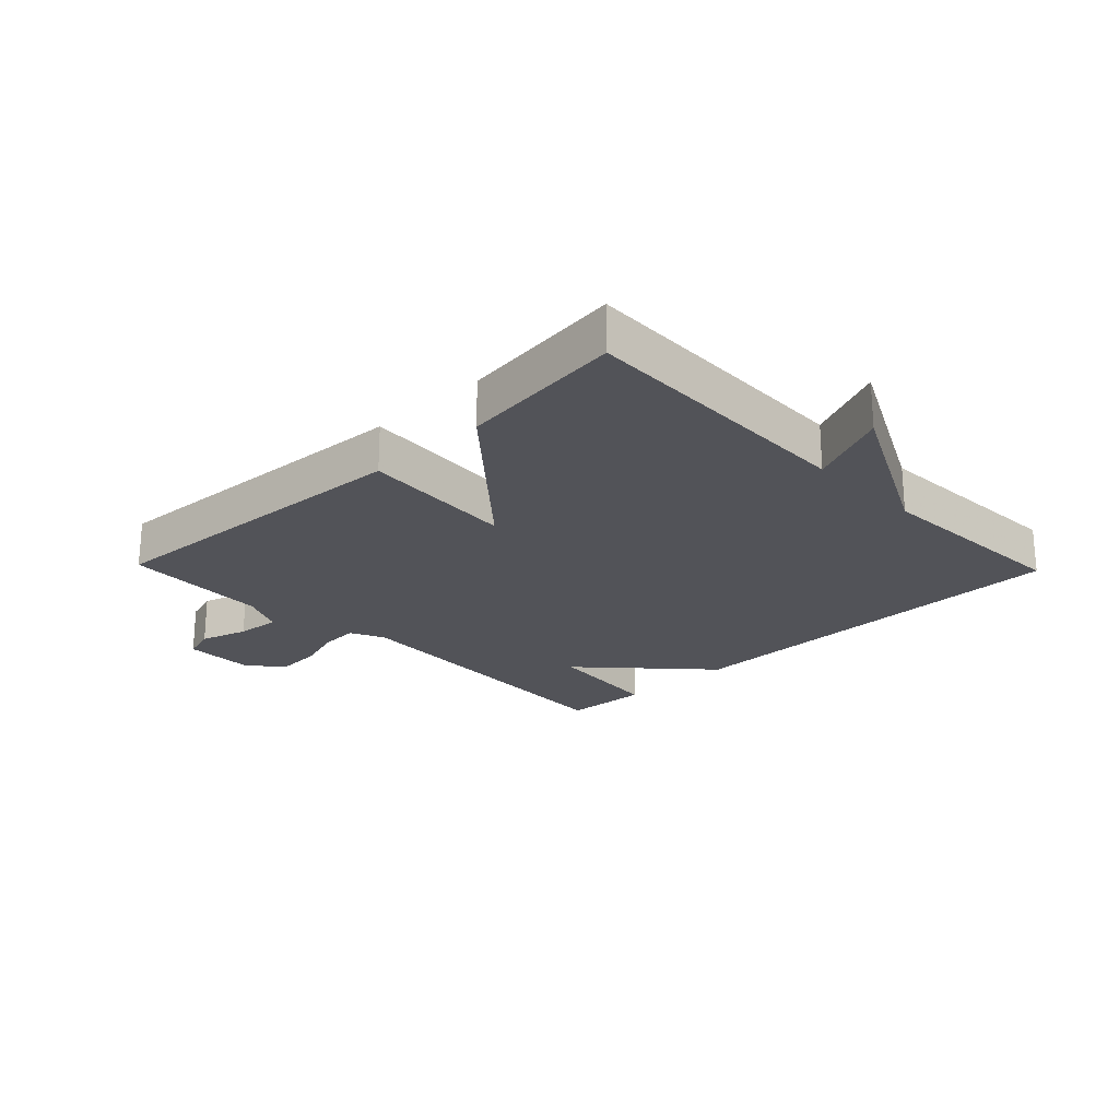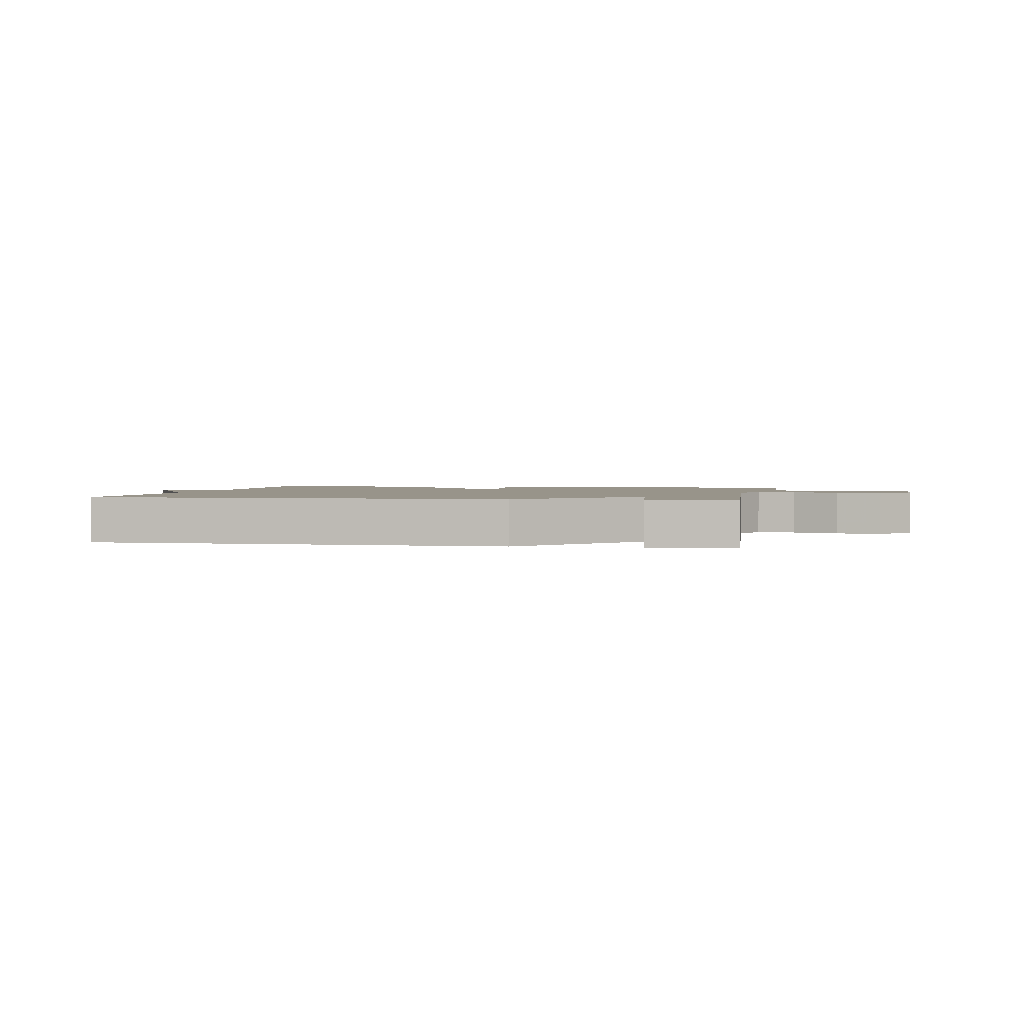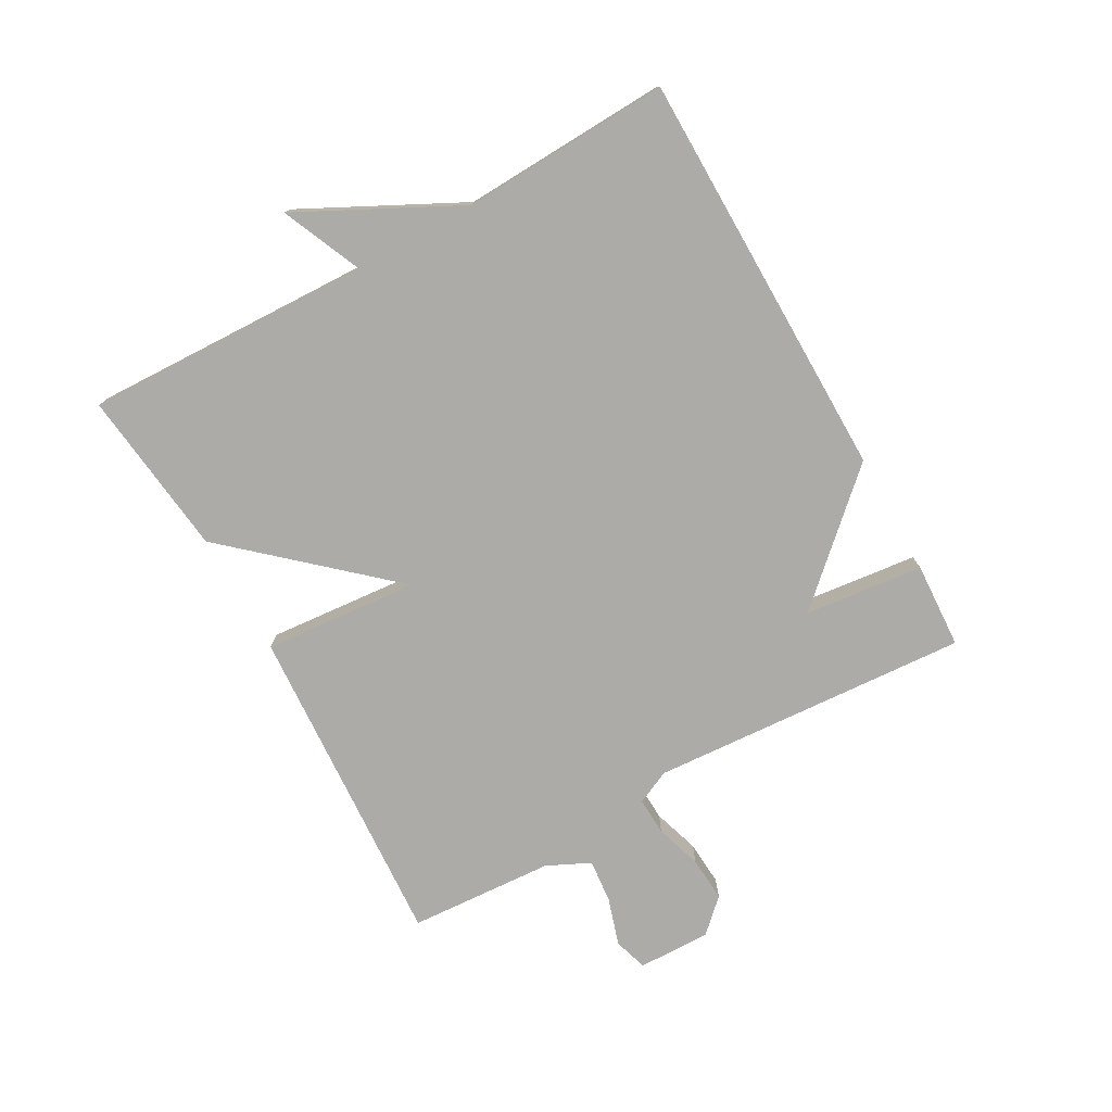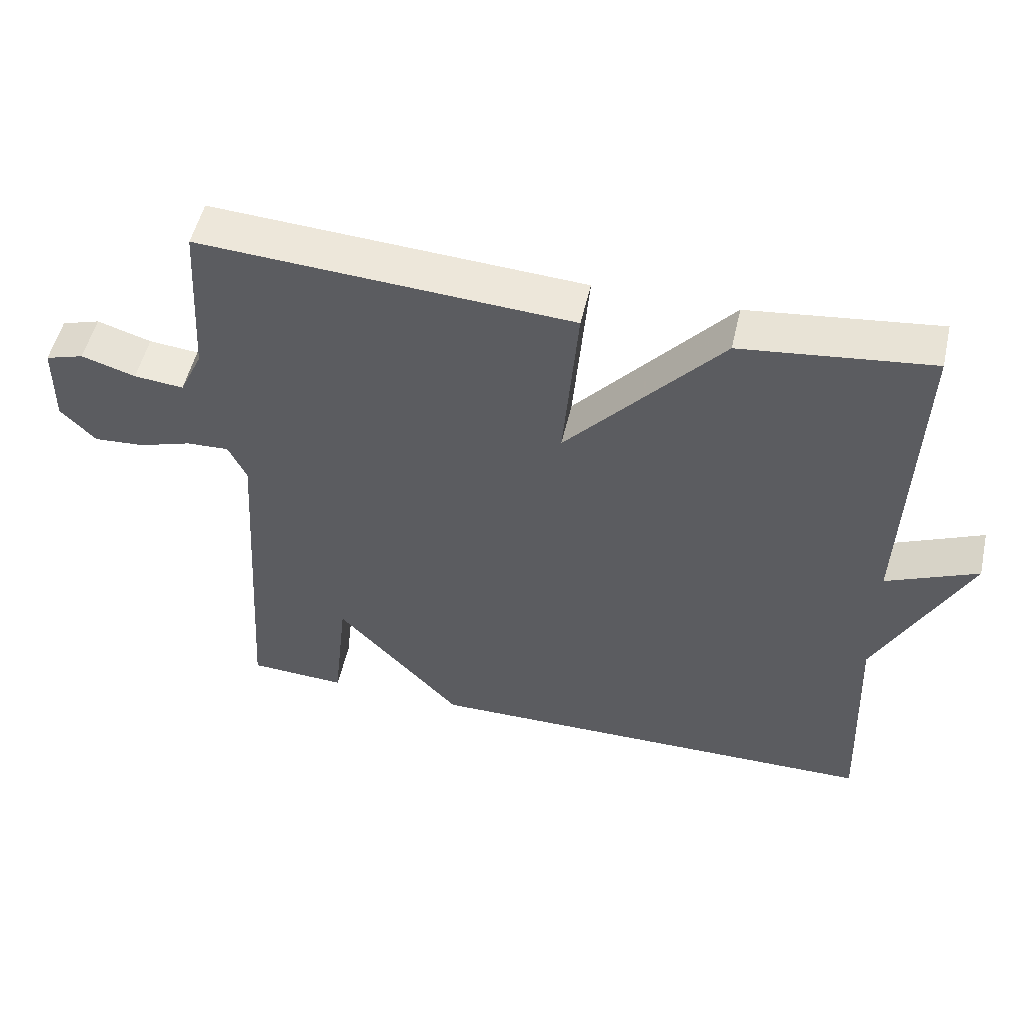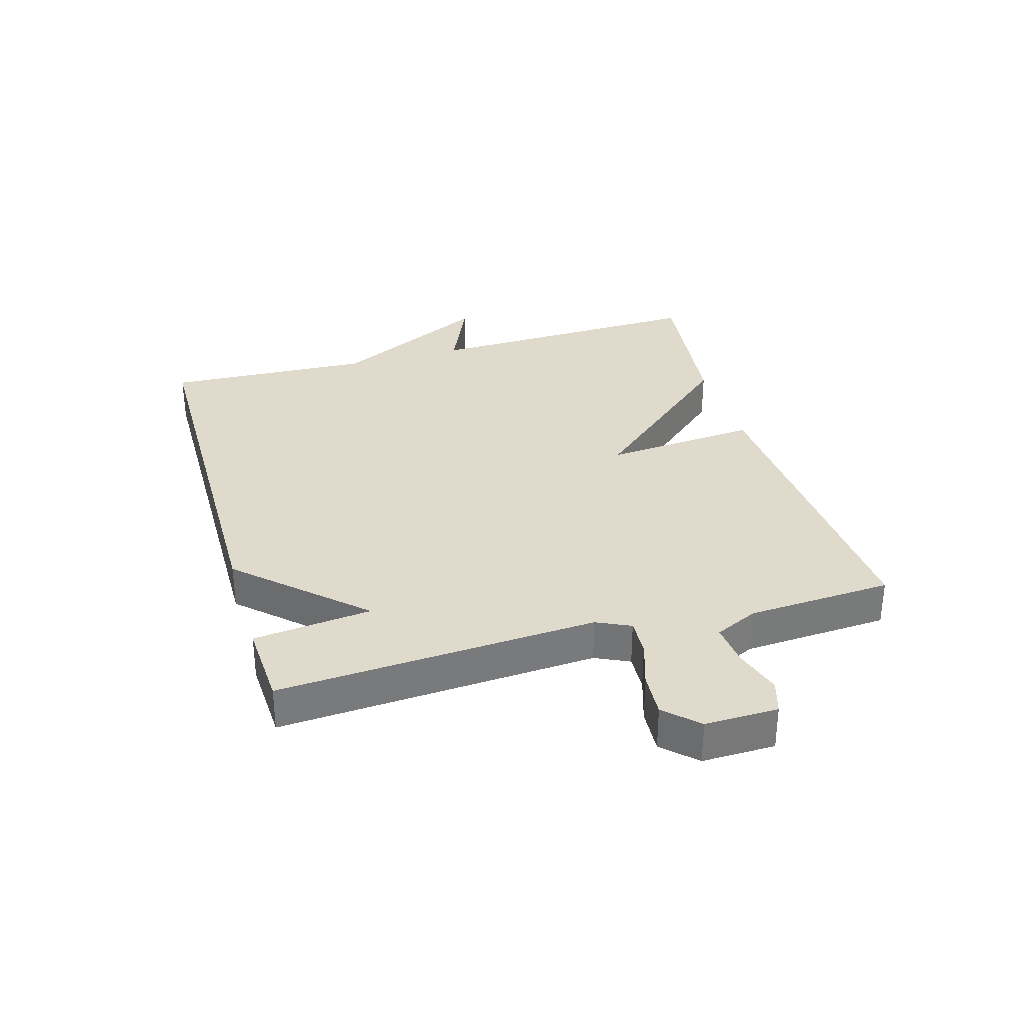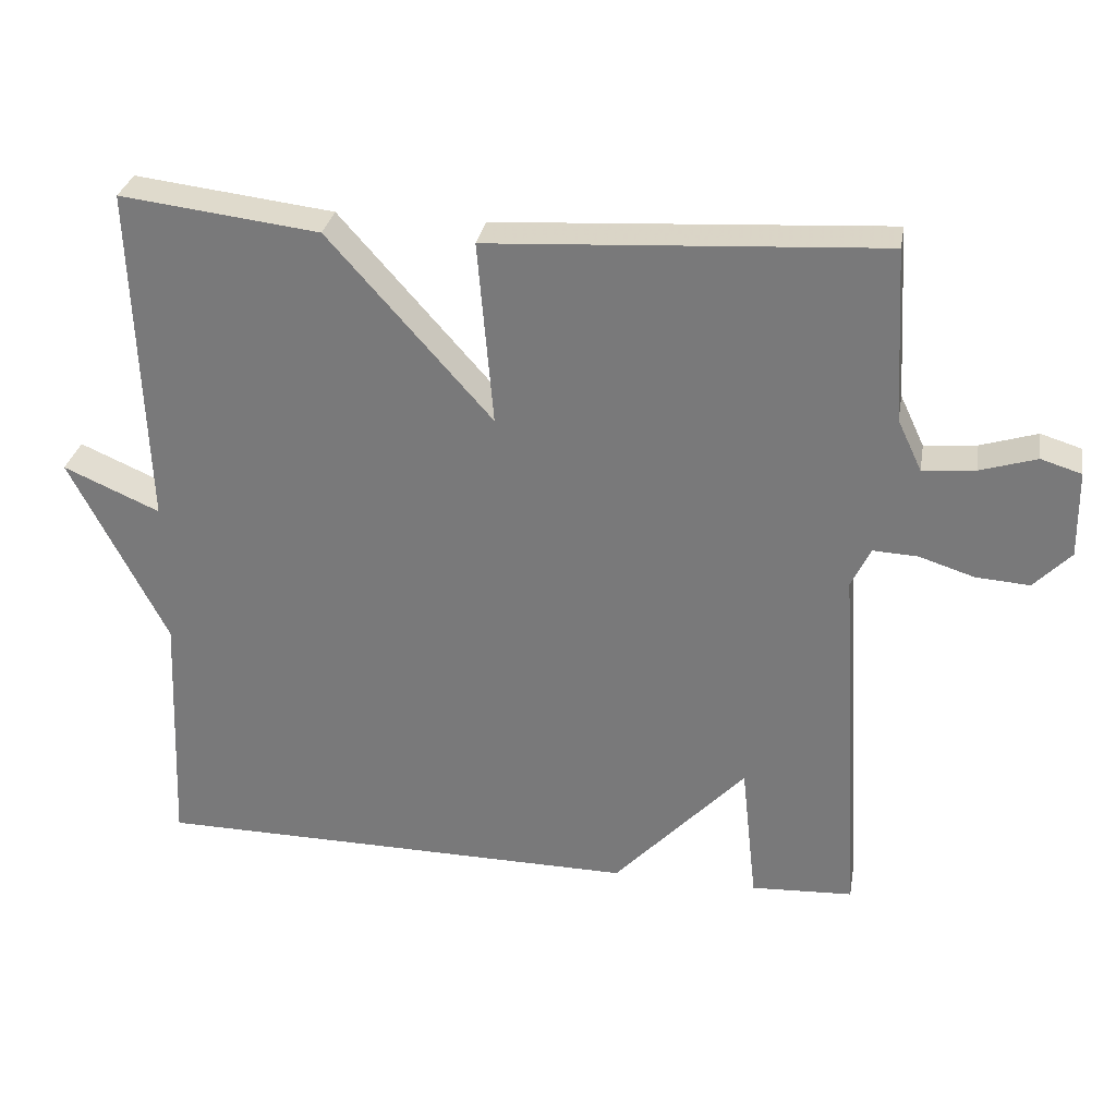
<metadata>
{"format":"obj","ext":"obj","renderer":"f3d","projection":"perspective","resolution":1024,"background":"white","views":[{"elev":-22.7,"azim":44.0,"up":"+Y"},{"elev":1.8,"azim":-169.1,"up":"+Y"},{"elev":-76.3,"azim":119.1,"up":"+Y"},{"elev":51.9,"azim":12.8,"up":"+Z"},{"elev":32.5,"azim":-106.1,"up":"+Y"},{"elev":30.6,"azim":-170.2,"up":"+Z"}]}
</metadata>
<code>
v -0.5 0.07 -0.5
v -0.467 0.07 0.016
v -0.493 0.07 0.071
v -0.554 0.07 0.068
v -0.629 0.07 0.044
v -0.702 0.07 0.039
v -0.752 0.07 0.091
v -0.75 0.07 0.209
v -0.695 0.07 0.226
v -0.618 0.07 0.202
v -0.547 0.07 0.195
v -0.514 0.07 0.265
v -0.5 0.07 0.5
v 0.031 0.07 0.468
v 0.01 0.07 0.218
v 0.231 0.07 0.468
v 0.5 0.07 0.5
v 0.485 0.07 0.036
v 0.615 0.07 0.093
v 0.485 0.07 -0.164
v 0.5 0.07 -0.5
v -0.161 0.07 -0.507
v -0.34 0.07 -0.315
v -0.361 0.07 -0.507
v -0.5 0 -0.5
v -0.467 0 0.016
v -0.493 0 0.071
v -0.554 0 0.068
v -0.629 0 0.044
v -0.702 0 0.039
v -0.752 0 0.091
v -0.75 0 0.209
v -0.695 0 0.226
v -0.618 0 0.202
v -0.547 0 0.195
v -0.514 0 0.265
v -0.5 0 0.5
v 0.031 0 0.468
v 0.01 0 0.218
v 0.231 0 0.468
v 0.5 0 0.5
v 0.485 0 0.036
v 0.615 0 0.093
v 0.485 0 -0.164
v 0.5 0 -0.5
v -0.161 0 -0.507
v -0.34 0 -0.315
v -0.361 0 -0.507
f 23 24 1 2
f 22 23 2
f 21 22 2
f 20 21 2
f 18 19 20
f 18 20 2 3
f 15 16 17 18
f 15 18 3
f 14 15 3
f 13 14 3
f 12 13 3
f 11 12 3 4
f 6 7 8
f 5 6 8
f 4 5 8
f 11 4 8
f 10 11 8
f 8 9 10
f 26 25 48 47
f 26 47 46
f 26 46 45
f 26 45 44
f 44 43 42
f 27 26 44 42
f 42 41 40 39
f 27 42 39
f 27 39 38
f 27 38 37
f 27 37 36
f 28 27 36 35
f 32 31 30
f 32 30 29
f 32 29 28
f 32 28 35
f 32 35 34
f 34 33 32
f 1 25 26 2
f 2 26 27 3
f 3 27 28 4
f 4 28 29 5
f 5 29 30 6
f 6 30 31 7
f 7 31 32 8
f 8 32 33 9
f 9 33 34 10
f 10 34 35 11
f 11 35 36 12
f 12 36 37 13
f 13 37 38 14
f 14 38 39 15
f 15 39 40 16
f 16 40 41 17
f 17 41 42 18
f 18 42 43 19
f 19 43 44 20
f 20 44 45 21
f 21 45 46 22
f 22 46 47 23
f 23 47 48 24
f 24 48 25 1

</code>
